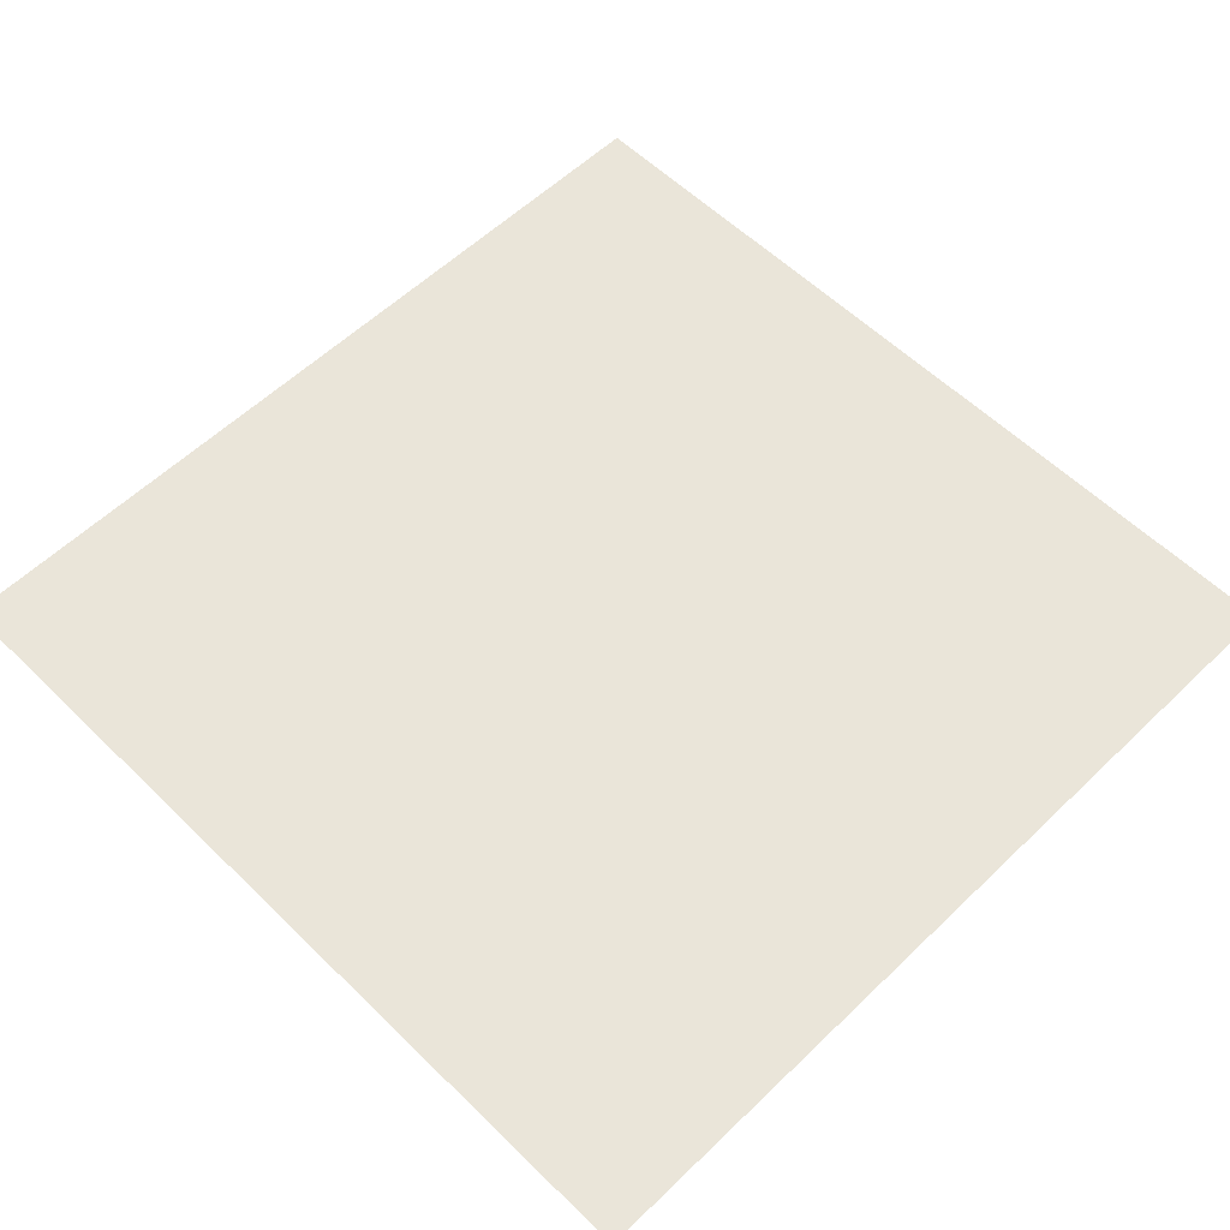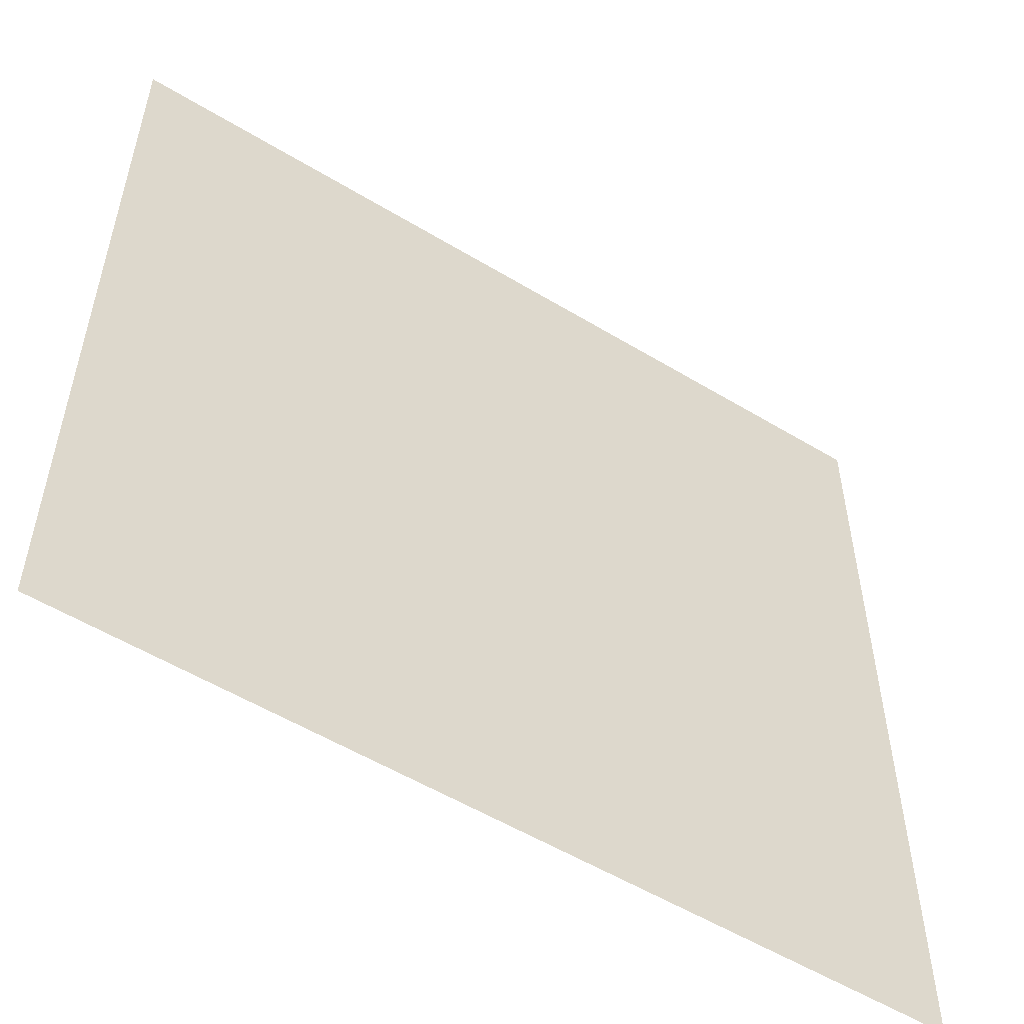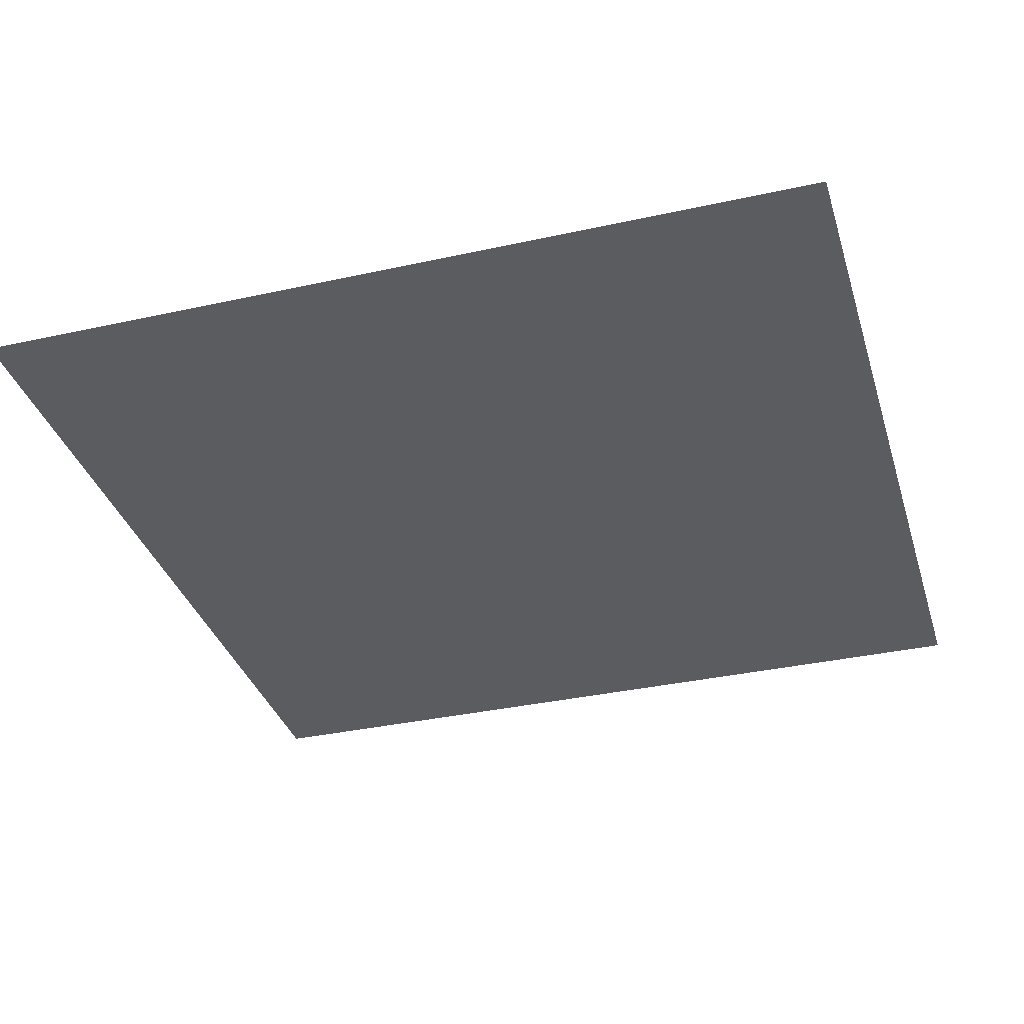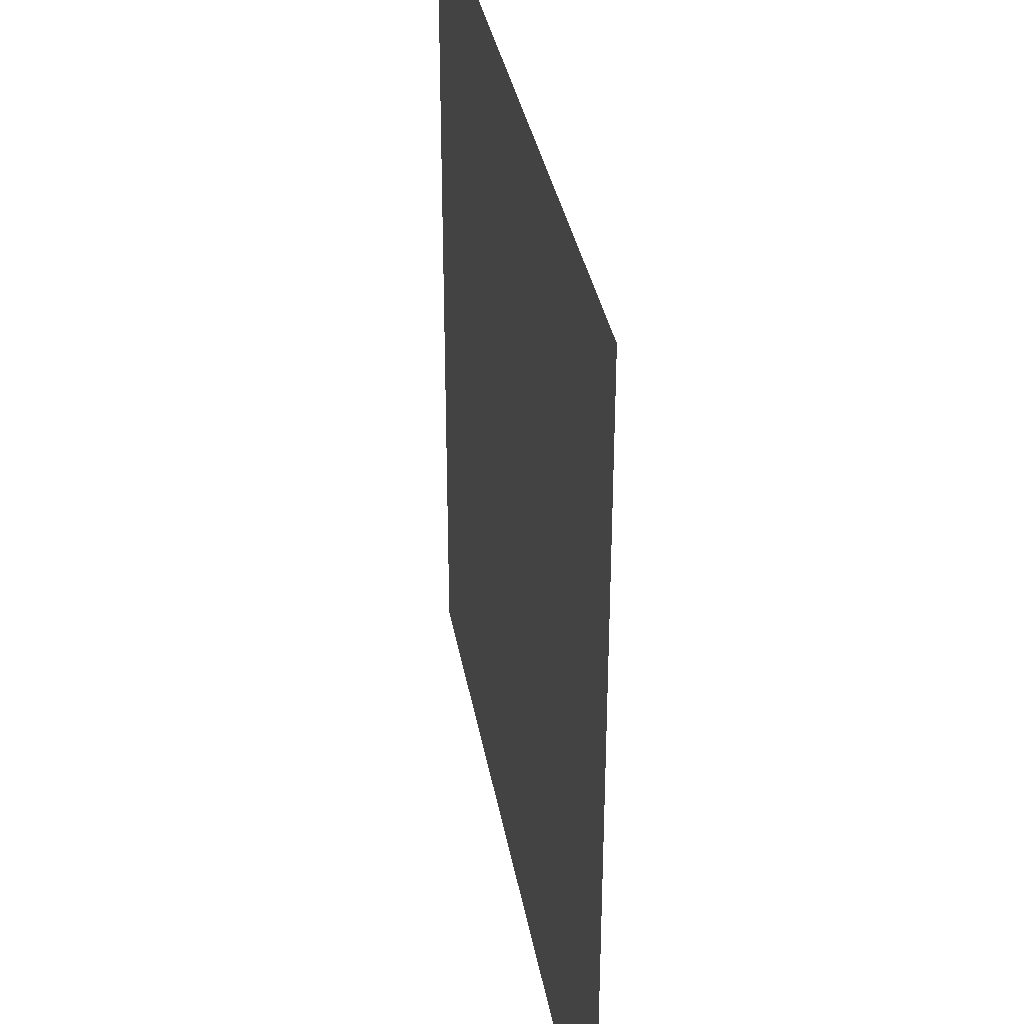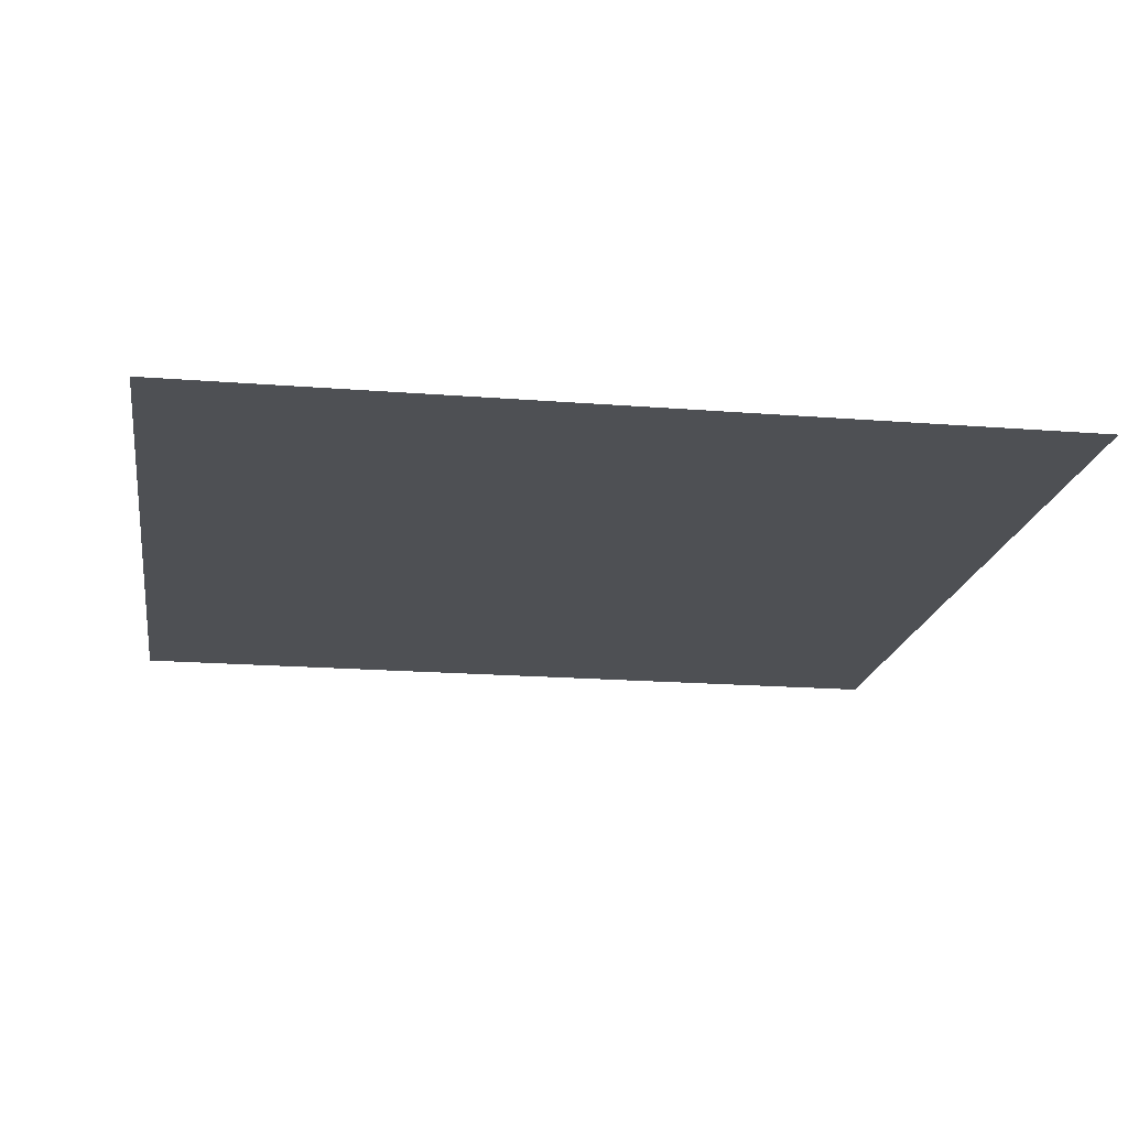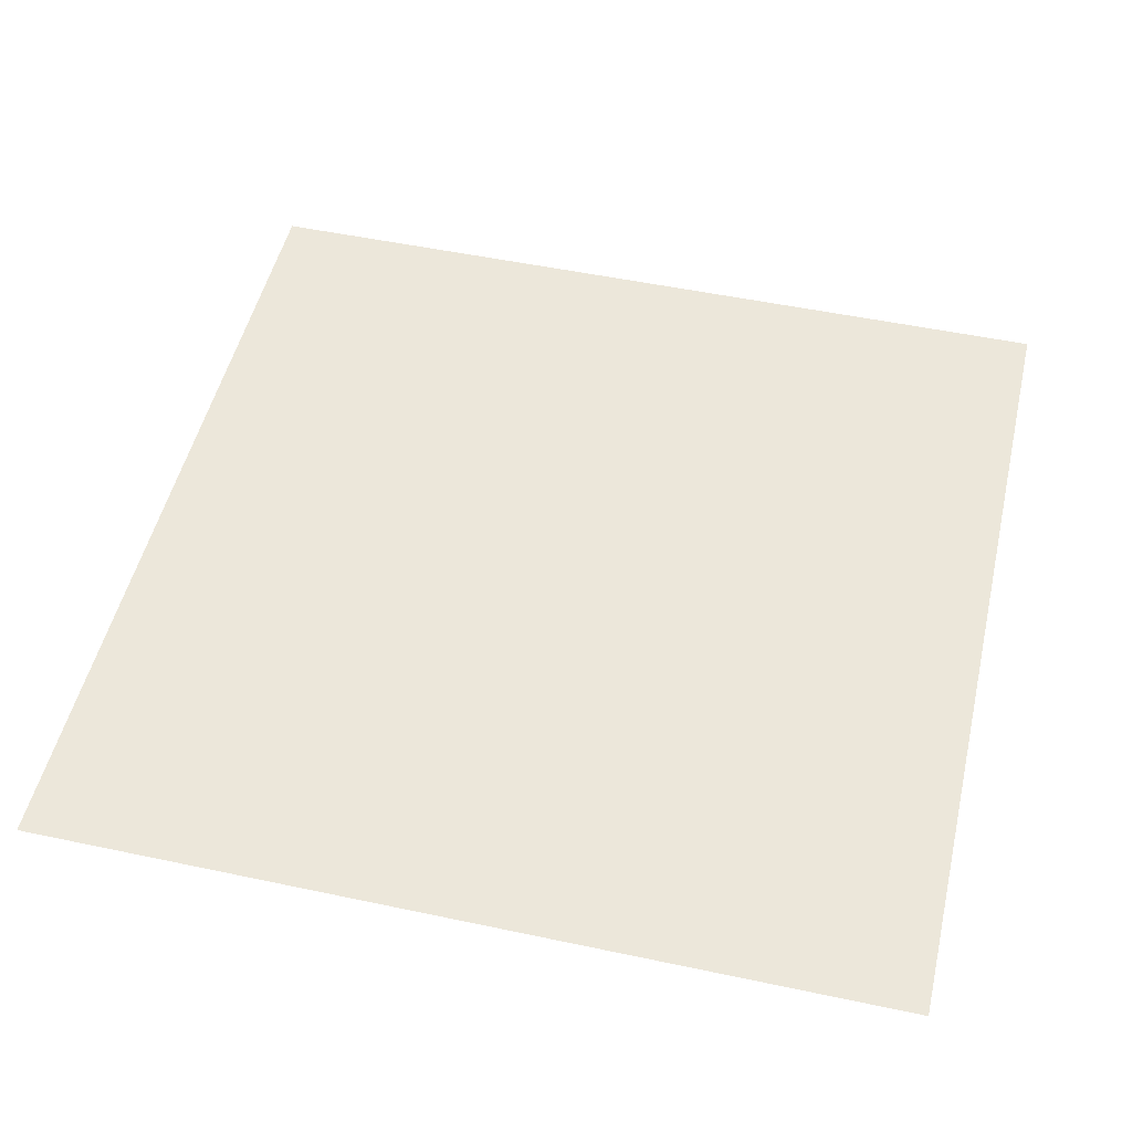
<metadata>
{"format":"obj","ext":"obj","renderer":"f3d","projection":"perspective","resolution":1024,"background":"white","views":[{"elev":57.8,"azim":135.2,"up":"+Y"},{"elev":-54.9,"azim":147.4,"up":"+Z"},{"elev":-35.0,"azim":16.4,"up":"+Y"},{"elev":34.3,"azim":80.3,"up":"+Z"},{"elev":-18.5,"azim":81.3,"up":"+Y"},{"elev":50.6,"azim":-76.9,"up":"+Y"}]}
</metadata>
<code>
o POS_Z_Cube.005
v -1 1 1
v -1 1 -1
v 1 1 1
v 1 1 -1
f 2 3 4
f 2 1 3

</code>
